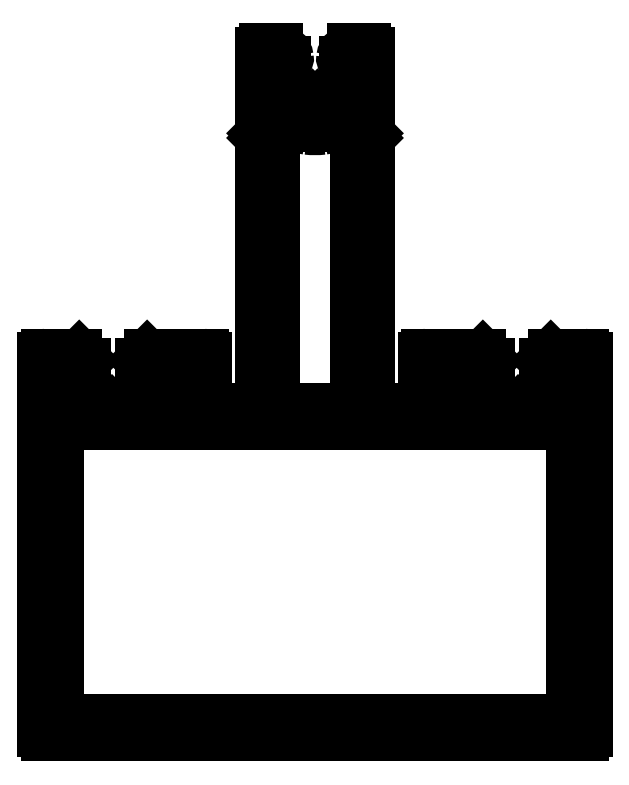
<metadata>
{"format":"dxf","ext":"dxf","renderer":"ezdxf+matplotlib","layout":"modelspace","background":"white","min_lineweight":24,"dpi":150}
</metadata>
<code>
0
SECTION
2
ENTITIES
0
ARC
8
0
10
48.28
20
51.08
30
0
40
0.3
50
270
51
0
0
LINE
8
0
10
48.58
20
51.08
30
0
11
48.58
21
77.4
31
0
0
ARC
8
0
10
48.28
20
77.4
30
0
40
0.3
50
2.606e-10
51
121.3
0
ARC
8
0
10
44.88
20
82.98
30
0
40
6.24
50
281.5
51
301.3
0
ARC
8
0
10
46.18
20
76.57
30
0
40
0.3
50
101.5
51
180
0
LINE
8
0
10
45.88
20
76.57
30
0
11
45.88
21
76.58
31
0
0
ARC
8
0
10
45.58
20
76.58
30
0
40
0.3
50
276.2
51
360
0
ARC
8
0
10
44.88
20
82.98
30
0
40
6.74
50
263.8
51
276.2
0
ARC
8
0
10
44.18
20
76.58
30
0
40
0.3
50
180
51
263.8
0
LINE
8
0
10
43.88
20
76.58
30
0
11
43.88
21
76.57
31
0
0
ARC
8
0
10
43.58
20
76.57
30
0
40
0.3
50
0
51
78.53
0
ARC
8
0
10
44.88
20
82.98
30
0
40
6.24
50
238.7
51
258.5
0
ARC
8
0
10
41.48
20
77.4
30
0
40
0.3
50
58.68
51
180
0
LINE
8
0
10
41.18
20
77.4
30
0
11
41.18
21
51.08
31
0
0
ARC
8
0
10
41.48
20
51.08
30
0
40
0.3
50
180
51
270
0
LINE
8
0
10
41.48
20
50.78
30
0
11
48.28
21
50.78
31
0
0
ARC
8
0
10
68.08
20
48.94
30
0
40
0.3
50
0
51
90
0
LINE
8
0
10
68.08
20
49.24
30
0
11
21.68
21
49.24
31
0
0
ARC
8
0
10
21.68
20
48.94
30
0
40
0.3
50
90
51
180
0
LINE
8
0
10
21.38
20
48.94
30
0
11
21.38
21
22.54
31
0
0
ARC
8
0
10
21.68
20
22.54
30
0
40
0.3
50
180
51
270
0
LINE
8
0
10
21.68
20
22.24
30
0
11
68.08
21
22.24
31
0
0
ARC
8
0
10
68.08
20
22.54
30
0
40
0.3
50
270
51
360
0
LINE
8
0
10
68.38
20
22.54
30
0
11
68.38
21
48.94
31
0
0
LINE
8
0
10
33.28
20
50.74
30
0
11
39.58
21
50.74
31
0
0
ARC
8
0
10
33.28
20
51.04
30
0
40
0.3
50
180
51
270
0
LINE
8
0
10
32.98
20
53.44
30
0
11
32.98
21
51.04
31
0
0
ARC
8
0
10
33.28
20
53.44
30
0
40
0.3
50
90
51
180
0
LINE
8
0
10
34.68
20
53.74
30
0
11
33.28
21
53.74
31
0
0
ARC
8
0
10
34.68
20
54.04
30
0
40
0.3
50
270
51
360
0
LINE
8
0
10
34.98
20
55.44
30
0
11
34.98
21
54.04
31
0
0
ARC
8
0
10
34.68
20
55.44
30
0
40
0.3
50
0
51
90
0
LINE
8
0
10
29.7
20
55.74
30
0
11
34.68
21
55.74
31
0
0
ARC
8
0
10
29.7
20
55.44
30
0
40
0.3
50
90
51
135
0
LINE
8
0
10
28.97
20
55.13
30
0
11
29.49
21
55.66
31
0
0
ARC
8
0
10
29.18
20
54.92
30
0
40
0.3
50
135
51
180
0
LINE
8
0
10
28.88
20
54.74
30
0
11
28.88
21
54.92
31
0
0
ARC
8
0
10
29.18
20
54.74
30
0
40
0.3
50
180
51
270
0
LINE
8
0
10
31.18
20
54.44
30
0
11
29.18
21
54.44
31
0
0
ARC
8
0
10
31.18
20
54.14
30
0
40
0.3
50
360
51
90
0
LINE
8
0
10
31.48
20
51.04
30
0
11
31.48
21
54.14
31
0
0
ARC
8
0
10
31.18
20
51.04
30
0
40
0.3
50
270
51
360
0
LINE
8
0
10
27.3
20
50.74
30
0
11
31.18
21
50.74
31
0
0
ARC
8
0
10
27.3
20
50.44
30
0
40
0.3
50
90
51
135
0
LINE
8
0
10
26.68
20
50.24
30
0
11
27.09
21
50.66
31
0
0
LINE
8
0
10
26.27
20
50.66
30
0
11
26.68
21
50.24
31
0
0
ARC
8
0
10
26.05
20
50.44
30
0
40
0.3
50
45
51
90
0
LINE
8
0
10
21.68
20
50.74
30
0
11
26.05
21
50.74
31
0
0
ARC
8
0
10
21.68
20
51.04
30
0
40
0.3
50
180
51
270
0
LINE
8
0
10
21.38
20
54.14
30
0
11
21.38
21
51.04
31
0
0
ARC
8
0
10
21.68
20
54.14
30
0
40
0.3
50
90
51
180
0
LINE
8
0
10
23.58
20
54.44
30
0
11
21.68
21
54.44
31
0
0
ARC
8
0
10
23.58
20
54.74
30
0
40
0.3
50
270
51
360
0
LINE
8
0
10
23.88
20
54.94
30
0
11
23.88
21
54.74
31
0
0
ARC
8
0
10
23.63
20
54.94
30
0
40
0.25
50
360
51
45
0
LINE
8
0
10
23.27
20
55.66
30
0
11
23.8
21
55.12
31
0
0
ARC
8
0
10
23.05
20
55.44
30
0
40
0.3
50
45
51
90
0
LINE
8
0
10
20.18
20
55.74
30
0
11
23.05
21
55.74
31
0
0
ARC
8
0
10
20.18
20
55.44
30
0
40
0.3
50
90
51
180
0
LINE
8
0
10
19.88
20
21.04
30
0
11
19.88
21
55.44
31
0
0
ARC
8
0
10
20.18
20
21.04
30
0
40
0.3
50
180
51
270
0
LINE
8
0
10
69.58
20
20.74
30
0
11
20.18
21
20.74
31
0
0
ARC
8
0
10
69.58
20
21.04
30
0
40
0.3
50
270
51
360
0
LINE
8
0
10
69.88
20
55.44
30
0
11
69.88
21
21.04
31
0
0
ARC
8
0
10
69.58
20
55.44
30
0
40
0.3
50
0
51
90
0
LINE
8
0
10
66.7
20
55.74
30
0
11
69.58
21
55.74
31
0
0
ARC
8
0
10
66.7
20
55.44
30
0
40
0.3
50
90
51
135
0
LINE
8
0
10
65.95
20
55.12
30
0
11
66.49
21
55.66
31
0
0
ARC
8
0
10
66.13
20
54.94
30
0
40
0.25
50
135
51
180
0
LINE
8
0
10
65.88
20
54.74
30
0
11
65.88
21
54.94
31
0
0
ARC
8
0
10
66.18
20
54.74
30
0
40
0.3
50
180
51
270
0
LINE
8
0
10
68.08
20
54.44
30
0
11
66.18
21
54.44
31
0
0
ARC
8
0
10
68.08
20
54.14
30
0
40
0.3
50
8.685e-11
51
90
0
LINE
8
0
10
68.38
20
51.04
30
0
11
68.38
21
54.14
31
0
0
ARC
8
0
10
68.08
20
51.04
30
0
40
0.3
50
270
51
360
0
LINE
8
0
10
63.7
20
50.74
30
0
11
68.08
21
50.74
31
0
0
ARC
8
0
10
63.7
20
50.44
30
0
40
0.3
50
90
51
135
0
LINE
8
0
10
63.08
20
50.24
30
0
11
63.49
21
50.66
31
0
0
LINE
8
0
10
62.67
20
50.66
30
0
11
63.08
21
50.24
31
0
0
ARC
8
0
10
62.45
20
50.44
30
0
40
0.3
50
45
51
90
0
LINE
8
0
10
58.58
20
50.74
30
0
11
62.45
21
50.74
31
0
0
ARC
8
0
10
58.58
20
51.04
30
0
40
0.3
50
180
51
270
0
LINE
8
0
10
58.28
20
54.14
30
0
11
58.28
21
51.04
31
0
0
ARC
8
0
10
58.58
20
54.14
30
0
40
0.3
50
90
51
180
0
LINE
8
0
10
60.58
20
54.44
30
0
11
58.58
21
54.44
31
0
0
ARC
8
0
10
60.58
20
54.74
30
0
40
0.3
50
270
51
360
0
LINE
8
0
10
60.88
20
54.92
30
0
11
60.88
21
54.74
31
0
0
ARC
8
0
10
60.58
20
54.92
30
0
40
0.3
50
360
51
45
0
LINE
8
0
10
60.27
20
55.66
30
0
11
60.79
21
55.13
31
0
0
ARC
8
0
10
60.05
20
55.44
30
0
40
0.3
50
45
51
90
0
LINE
8
0
10
55.08
20
55.74
30
0
11
60.05
21
55.74
31
0
0
ARC
8
0
10
55.08
20
55.44
30
0
40
0.3
50
90
51
180
0
LINE
8
0
10
54.78
20
54.04
30
0
11
54.78
21
55.44
31
0
0
ARC
8
0
10
55.08
20
54.04
30
0
40
0.3
50
180
51
270
0
LINE
8
0
10
56.48
20
53.74
30
0
11
55.08
21
53.74
31
0
0
ARC
8
0
10
56.48
20
53.44
30
0
40
0.3
50
8.685e-11
51
90
0
LINE
8
0
10
56.78
20
51.04
30
0
11
56.78
21
53.44
31
0
0
ARC
8
0
10
56.48
20
51.04
30
0
40
0.3
50
270
51
360
0
LINE
8
0
10
50.18
20
50.74
30
0
11
56.48
21
50.74
31
0
0
ARC
8
0
10
50.18
20
51.04
30
0
40
0.3
50
180
51
270
0
LINE
8
0
10
49.88
20
75.32
30
0
11
49.88
21
51.04
31
0
0
ARC
8
0
10
49.58
20
75.32
30
0
40
0.3
50
0
51
45
0
LINE
8
0
10
49.58
20
75.74
30
0
11
49.79
21
75.53
31
0
0
LINE
8
0
10
49.79
20
75.96
30
0
11
49.58
21
75.74
31
0
0
ARC
8
0
10
49.58
20
76.17
30
0
40
0.3
50
315
51
0
0
LINE
8
0
10
49.88
20
83.44
30
0
11
49.88
21
76.17
31
0
0
ARC
8
0
10
49.58
20
83.44
30
0
40
0.3
50
8.685e-11
51
90
0
LINE
8
0
10
48.27
20
83.74
30
0
11
49.58
21
83.74
31
0
0
ARC
8
0
10
48.27
20
82.74
30
0
40
1
50
90
51
171.8
0
ARC
8
0
10
47.58
20
82.84
30
0
40
0.2994
50
171.6
51
270.1
0
LINE
8
0
10
48.18
20
82.54
30
0
11
47.58
21
82.54
31
0
0
ARC
8
0
10
48.18
20
82.24
30
0
40
0.3
50
8.685e-11
51
90
0
LINE
8
0
10
48.48
20
80.89
30
0
11
48.48
21
82.24
31
0
0
ARC
8
0
10
47.98
20
80.89
30
0
40
0.5
50
326
51
360
0
ARC
8
0
10
44.88
20
82.98
30
0
40
4.24
50
275.6
51
326
0
ARC
8
0
10
45.32
20
78.47
30
0
40
0.3
50
95.64
51
135
0
LINE
8
0
10
44.88
20
78.44
30
0
11
45.11
21
78.68
31
0
0
LINE
8
0
10
44.64
20
78.68
30
0
11
44.88
21
78.44
31
0
0
ARC
8
0
10
44.43
20
78.47
30
0
40
0.3
50
45
51
84.36
0
ARC
8
0
10
44.88
20
82.98
30
0
40
4.24
50
214
51
264.4
0
ARC
8
0
10
41.78
20
80.89
30
0
40
0.5
50
180
51
214
0
LINE
8
0
10
41.28
20
82.24
30
0
11
41.28
21
80.89
31
0
0
ARC
8
0
10
41.58
20
82.24
30
0
40
0.3
50
90
51
180
0
LINE
8
0
10
42.18
20
82.54
30
0
11
41.58
21
82.54
31
0
0
ARC
8
0
10
42.18
20
82.84
30
0
40
0.296
50
269.1
51
9.108
0
ARC
8
0
10
41.49
20
82.74
30
0
40
1
50
8.213
51
90
0
LINE
8
0
10
40.18
20
83.74
30
0
11
41.49
21
83.74
31
0
0
ARC
8
0
10
40.18
20
83.44
30
0
40
0.3
50
90
51
180
0
LINE
8
0
10
39.88
20
76.17
30
0
11
39.88
21
83.44
31
0
0
ARC
8
0
10
40.18
20
76.17
30
0
40
0.3
50
180
51
225
0
LINE
8
0
10
40.18
20
75.74
30
0
11
39.97
21
75.96
31
0
0
LINE
8
0
10
39.97
20
75.53
30
0
11
40.18
21
75.74
31
0
0
ARC
8
0
10
40.18
20
75.32
30
0
40
0.3
50
135
51
180
0
LINE
8
0
10
39.88
20
51.04
30
0
11
39.88
21
75.32
31
0
0
ARC
8
0
10
39.58
20
51.04
30
0
40
0.3
50
270
51
360
0
ENDSEC
0
EOF

</code>
